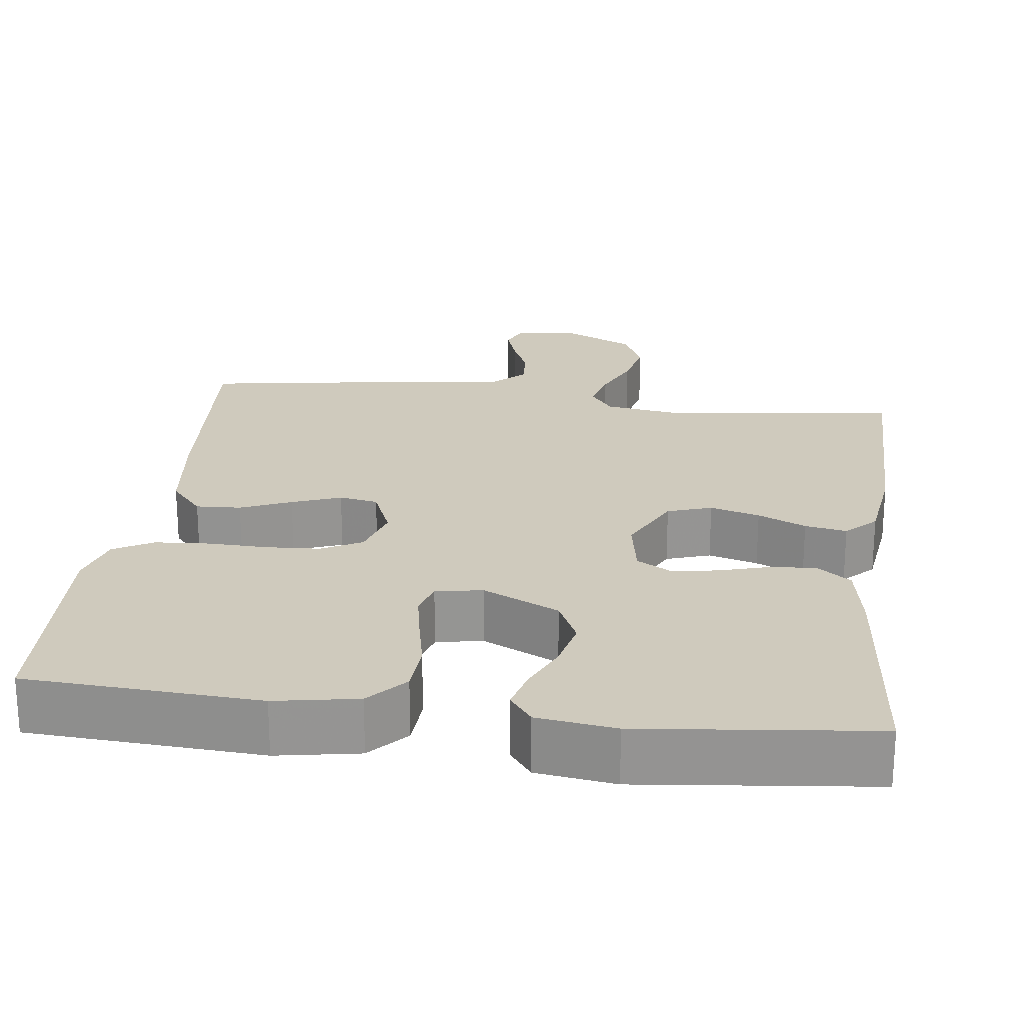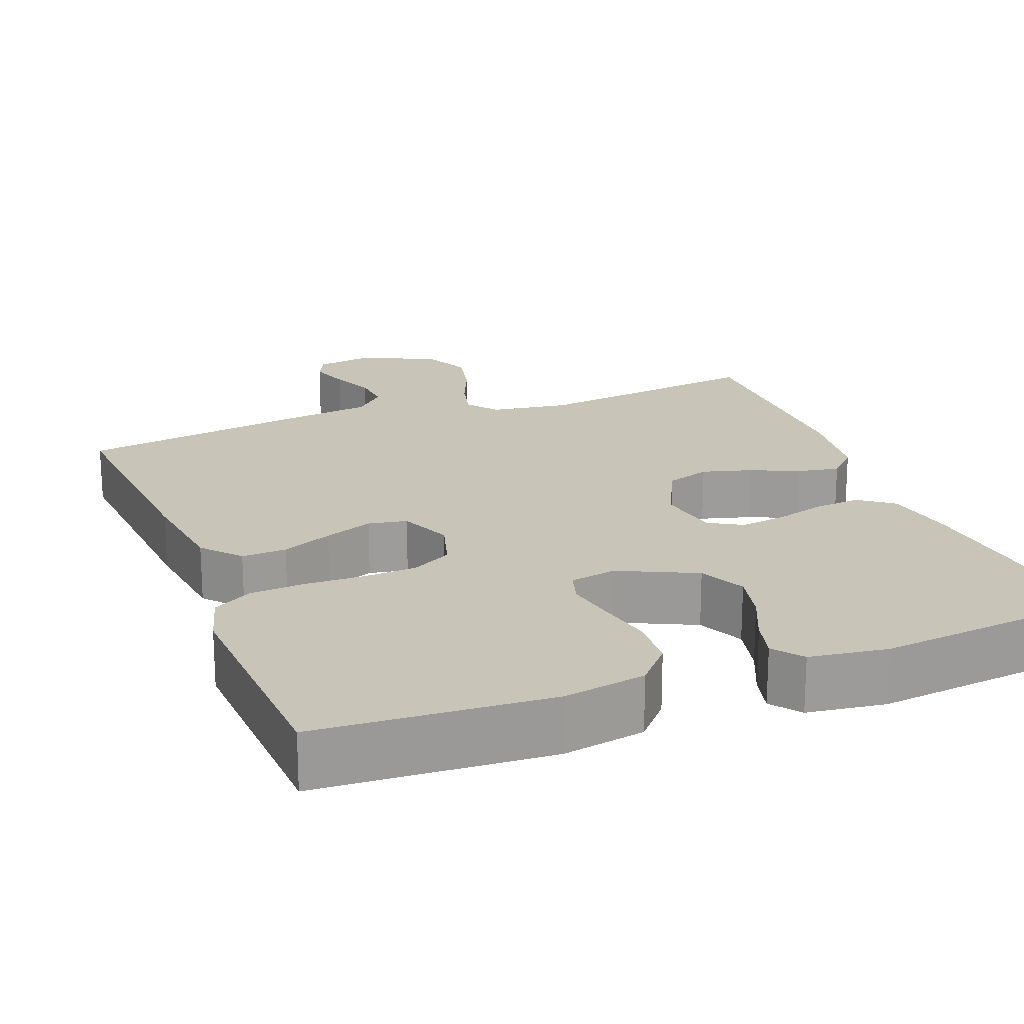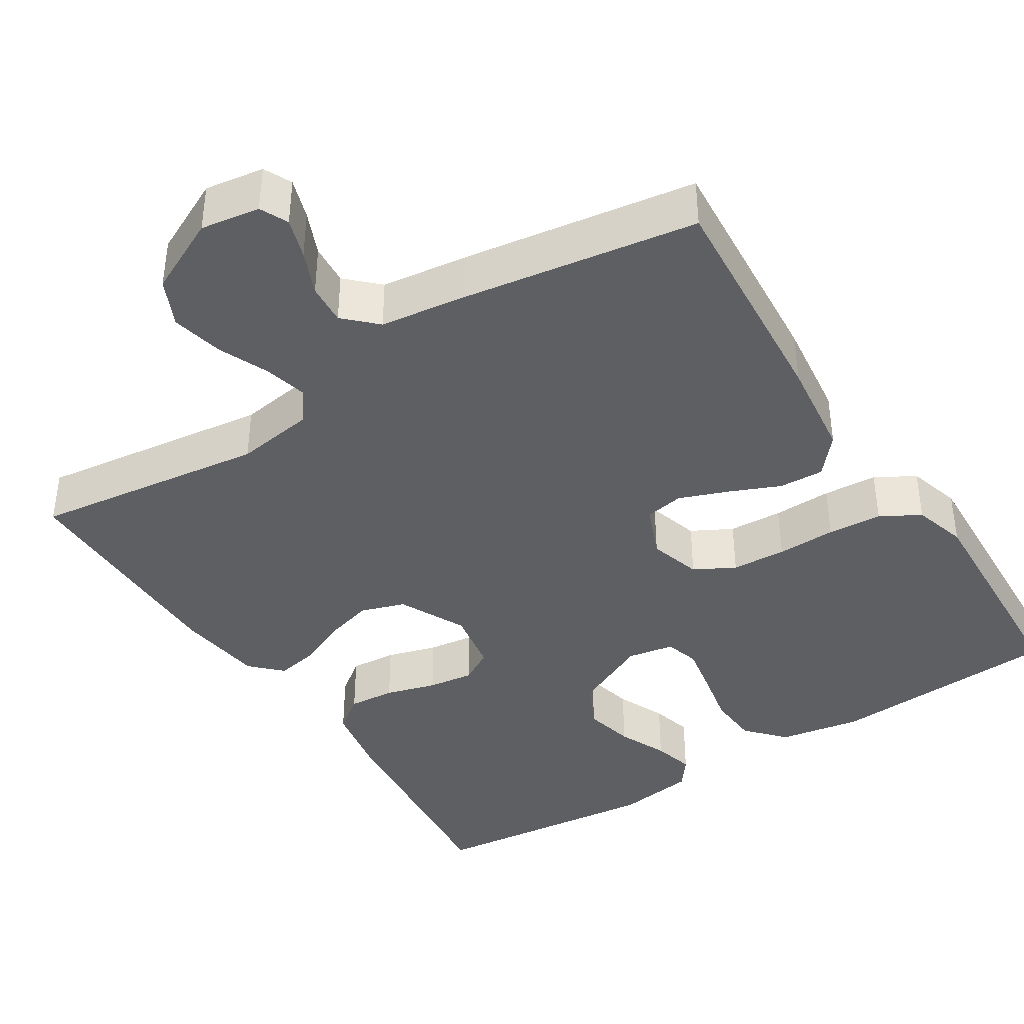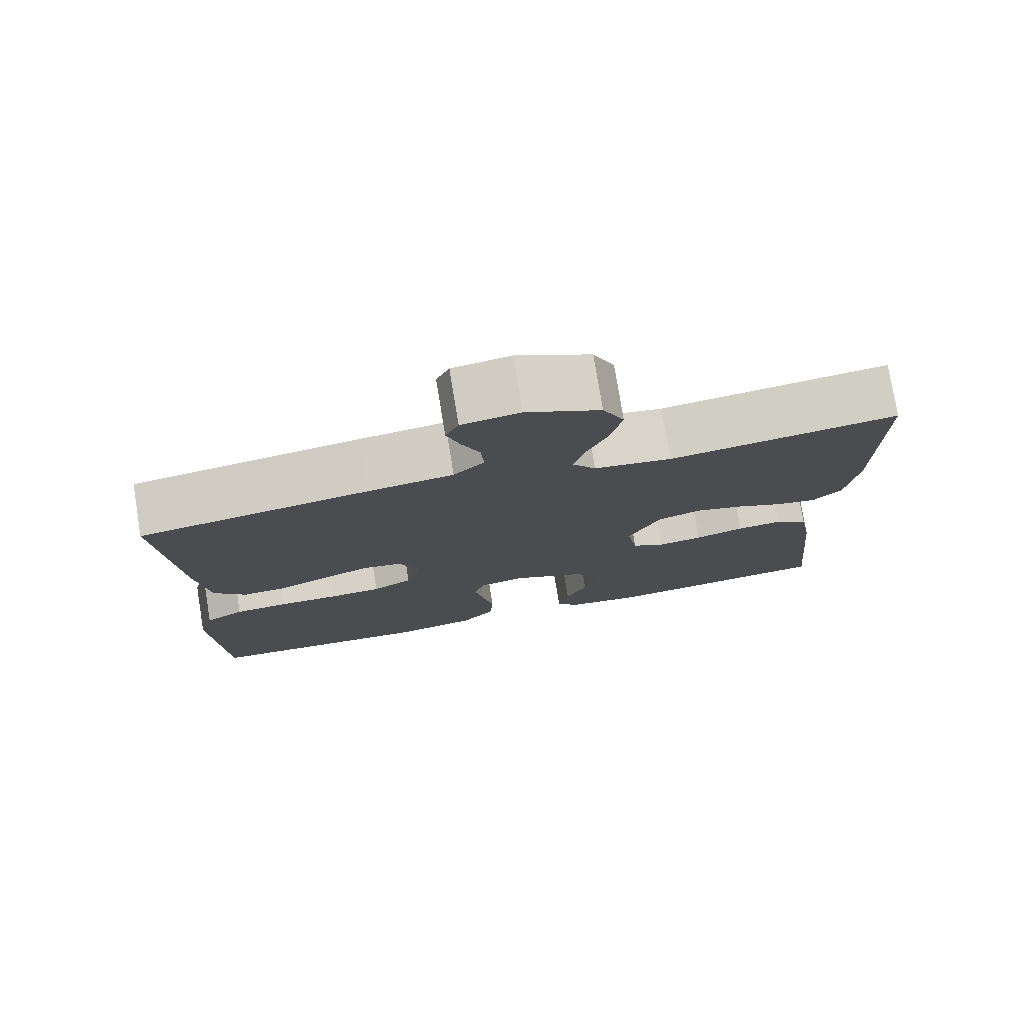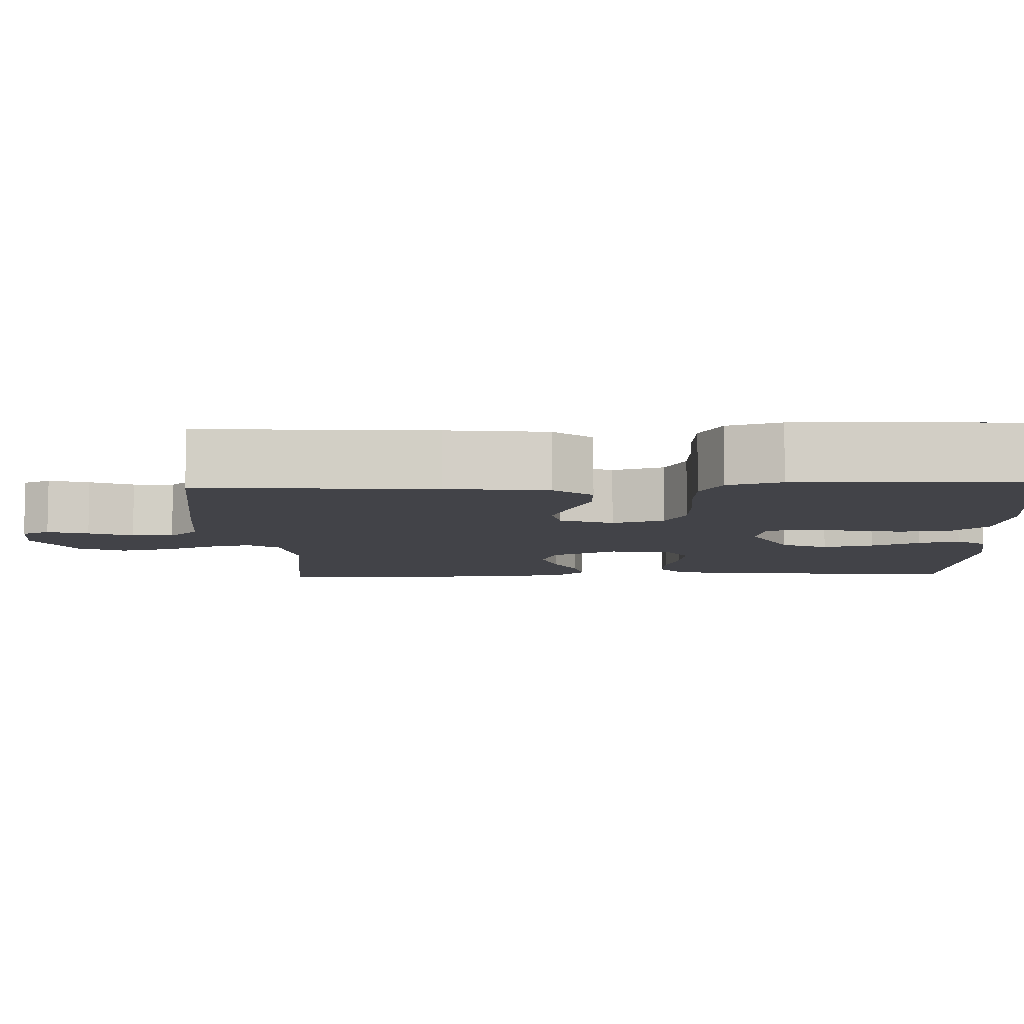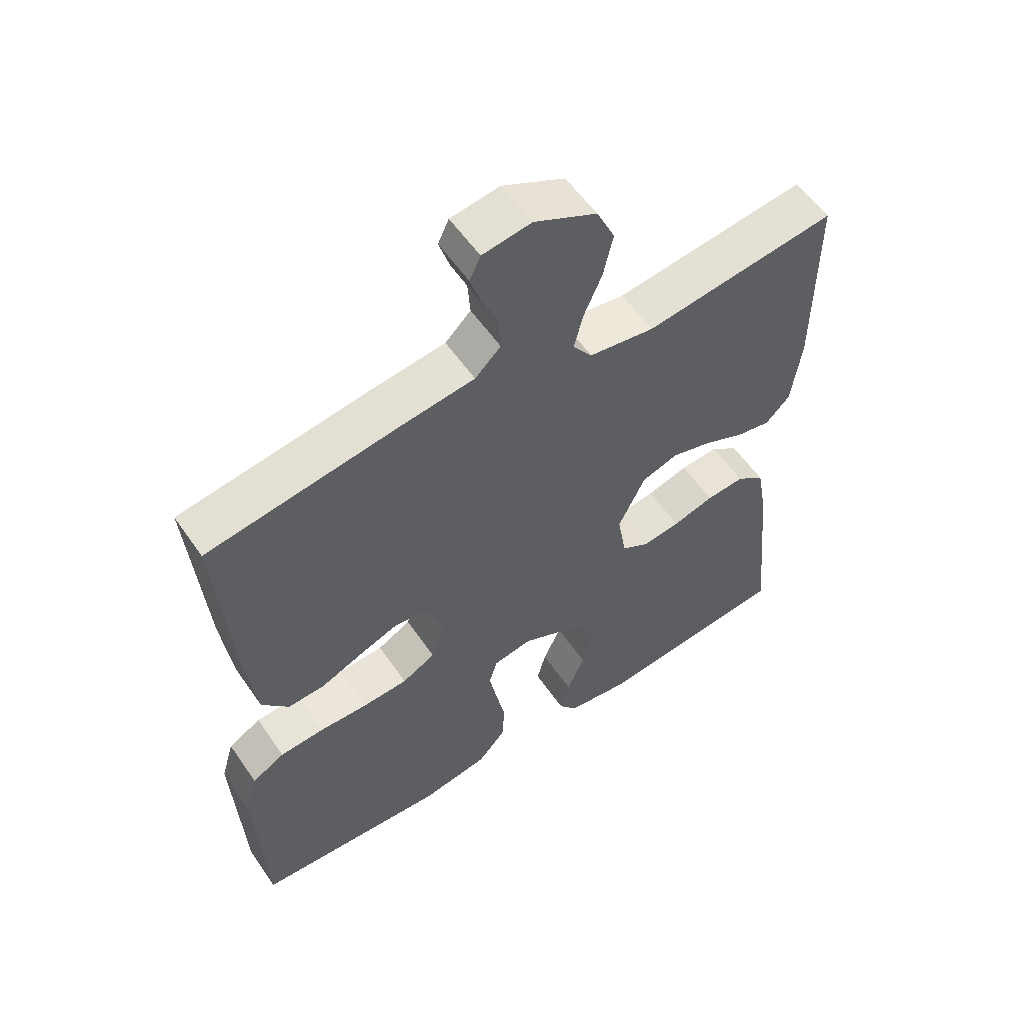
<metadata>
{"format":"obj","ext":"obj","renderer":"f3d","projection":"perspective","resolution":1024,"background":"white","views":[{"elev":23.0,"azim":-172.7,"up":"+Y"},{"elev":20.2,"azim":158.8,"up":"+Y"},{"elev":-40.2,"azim":32.6,"up":"+Y"},{"elev":77.2,"azim":170.7,"up":"+Z"},{"elev":-7.6,"azim":92.6,"up":"+Y"},{"elev":56.5,"azim":145.9,"up":"+Z"}]}
</metadata>
<code>
v -0.5 0.07 0.5
v -0.2 0.07 0.46
v -0.098 0.07 0.475
v -0.068 0.07 0.515
v -0.082 0.07 0.571
v -0.11 0.07 0.636
v -0.125 0.07 0.703
v -0.097 0.07 0.763
v 0 0.07 0.81
v 0.076 0.07 0.798
v 0.093 0.07 0.762
v 0.076 0.07 0.71
v 0.052 0.07 0.654
v 0.048 0.07 0.601
v 0.088 0.07 0.562
v 0.2 0.07 0.547
v 0.5 0.07 0.5
v 0.477 0.07 0.2
v 0.461 0.07 0.071
v 0.419 0.07 0.022
v 0.361 0.07 0.025
v 0.296 0.07 0.053
v 0.233 0.07 0.077
v 0.183 0.07 0.068
v 0.155 0.07 0
v 0.175 0.07 -0.067
v 0.227 0.07 -0.095
v 0.297 0.07 -0.099
v 0.373 0.07 -0.097
v 0.443 0.07 -0.102
v 0.494 0.07 -0.131
v 0.514 0.07 -0.2
v 0.5 0.07 -0.5
v 0.2 0.07 -0.518
v 0.094 0.07 -0.499
v 0.05 0.07 -0.45
v 0.046 0.07 -0.384
v 0.061 0.07 -0.312
v 0.073 0.07 -0.249
v 0.06 0.07 -0.205
v 0 0.07 -0.194
v -0.099 0.07 -0.241
v -0.127 0.07 -0.3
v -0.112 0.07 -0.365
v -0.084 0.07 -0.428
v -0.07 0.07 -0.481
v -0.099 0.07 -0.519
v -0.2 0.07 -0.533
v -0.5 0.07 -0.5
v -0.47 0.07 -0.2
v -0.453 0.07 -0.107
v -0.409 0.07 -0.074
v -0.349 0.07 -0.079
v -0.284 0.07 -0.098
v -0.225 0.07 -0.106
v -0.182 0.07 -0.081
v -0.168 0.07 0
v -0.21 0.07 0.086
v -0.267 0.07 0.105
v -0.331 0.07 0.087
v -0.393 0.07 0.059
v -0.447 0.07 0.049
v -0.485 0.07 0.087
v -0.5 0.07 0.2
v -0.5 0 0.5
v -0.2 0 0.46
v -0.098 0 0.475
v -0.068 0 0.515
v -0.082 0 0.571
v -0.11 0 0.636
v -0.125 0 0.703
v -0.097 0 0.763
v 0 0 0.81
v 0.076 0 0.798
v 0.093 0 0.762
v 0.076 0 0.71
v 0.052 0 0.654
v 0.048 0 0.601
v 0.088 0 0.562
v 0.2 0 0.547
v 0.5 0 0.5
v 0.477 0 0.2
v 0.461 0 0.071
v 0.419 0 0.022
v 0.361 0 0.025
v 0.296 0 0.053
v 0.233 0 0.077
v 0.183 0 0.068
v 0.155 0 0
v 0.175 0 -0.067
v 0.227 0 -0.095
v 0.297 0 -0.099
v 0.373 0 -0.097
v 0.443 0 -0.102
v 0.494 0 -0.131
v 0.514 0 -0.2
v 0.5 0 -0.5
v 0.2 0 -0.518
v 0.094 0 -0.499
v 0.05 0 -0.45
v 0.046 0 -0.384
v 0.061 0 -0.312
v 0.073 0 -0.249
v 0.06 0 -0.205
v 0 0 -0.194
v -0.099 0 -0.241
v -0.127 0 -0.3
v -0.112 0 -0.365
v -0.084 0 -0.428
v -0.07 0 -0.481
v -0.099 0 -0.519
v -0.2 0 -0.533
v -0.5 0 -0.5
v -0.47 0 -0.2
v -0.453 0 -0.107
v -0.409 0 -0.074
v -0.349 0 -0.079
v -0.284 0 -0.098
v -0.225 0 -0.106
v -0.182 0 -0.081
v -0.168 0 0
v -0.21 0 0.086
v -0.267 0 0.105
v -0.331 0 0.087
v -0.393 0 0.059
v -0.447 0 0.049
v -0.485 0 0.087
v -0.5 0 0.2
f 63 64 1 2
f 60 61 62 63
f 59 60 63 2
f 58 59 2 3
f 57 58 3 4
f 56 57 4
f 51 52 53 54
f 51 54 55
f 50 51 55
f 49 50 55
f 48 49 55 56
f 44 45 46 47
f 43 44 47 48
f 35 36 37 38
f 35 38 39
f 34 35 39
f 33 34 39 40
f 31 32 33 40
f 28 29 30 31
f 27 28 31 40
f 19 20 21 22
f 19 22 23
f 18 19 23
f 15 16 17 18
f 15 18 23 24
f 10 11 12 13
f 8 9 10 13
f 8 13 14
f 5 6 7 8
f 4 5 8 14
f 43 48 56 4
f 26 27 40 41
f 25 26 41 42
f 24 25 42
f 15 24 42
f 15 42 43
f 4 14 15 43
f 66 65 128 127
f 127 126 125 124
f 66 127 124 123
f 67 66 123 122
f 68 67 122 121
f 68 121 120
f 118 117 116 115
f 119 118 115
f 119 115 114
f 119 114 113
f 120 119 113 112
f 111 110 109 108
f 112 111 108 107
f 102 101 100 99
f 103 102 99
f 103 99 98
f 104 103 98 97
f 104 97 96 95
f 95 94 93 92
f 104 95 92 91
f 86 85 84 83
f 87 86 83
f 87 83 82
f 82 81 80 79
f 88 87 82 79
f 77 76 75 74
f 77 74 73 72
f 78 77 72
f 72 71 70 69
f 78 72 69 68
f 68 120 112 107
f 105 104 91 90
f 106 105 90 89
f 106 89 88
f 106 88 79
f 107 106 79
f 107 79 78 68
f 1 65 66 2
f 2 66 67 3
f 3 67 68 4
f 4 68 69 5
f 5 69 70 6
f 6 70 71 7
f 7 71 72 8
f 8 72 73 9
f 9 73 74 10
f 10 74 75 11
f 11 75 76 12
f 12 76 77 13
f 13 77 78 14
f 14 78 79 15
f 15 79 80 16
f 16 80 81 17
f 17 81 82 18
f 18 82 83 19
f 19 83 84 20
f 20 84 85 21
f 21 85 86 22
f 22 86 87 23
f 23 87 88 24
f 24 88 89 25
f 25 89 90 26
f 26 90 91 27
f 27 91 92 28
f 28 92 93 29
f 29 93 94 30
f 30 94 95 31
f 31 95 96 32
f 32 96 97 33
f 33 97 98 34
f 34 98 99 35
f 35 99 100 36
f 36 100 101 37
f 37 101 102 38
f 38 102 103 39
f 39 103 104 40
f 40 104 105 41
f 41 105 106 42
f 42 106 107 43
f 43 107 108 44
f 44 108 109 45
f 45 109 110 46
f 46 110 111 47
f 47 111 112 48
f 48 112 113 49
f 49 113 114 50
f 50 114 115 51
f 51 115 116 52
f 52 116 117 53
f 53 117 118 54
f 54 118 119 55
f 55 119 120 56
f 56 120 121 57
f 57 121 122 58
f 58 122 123 59
f 59 123 124 60
f 60 124 125 61
f 61 125 126 62
f 62 126 127 63
f 63 127 128 64
f 64 128 65 1

</code>
